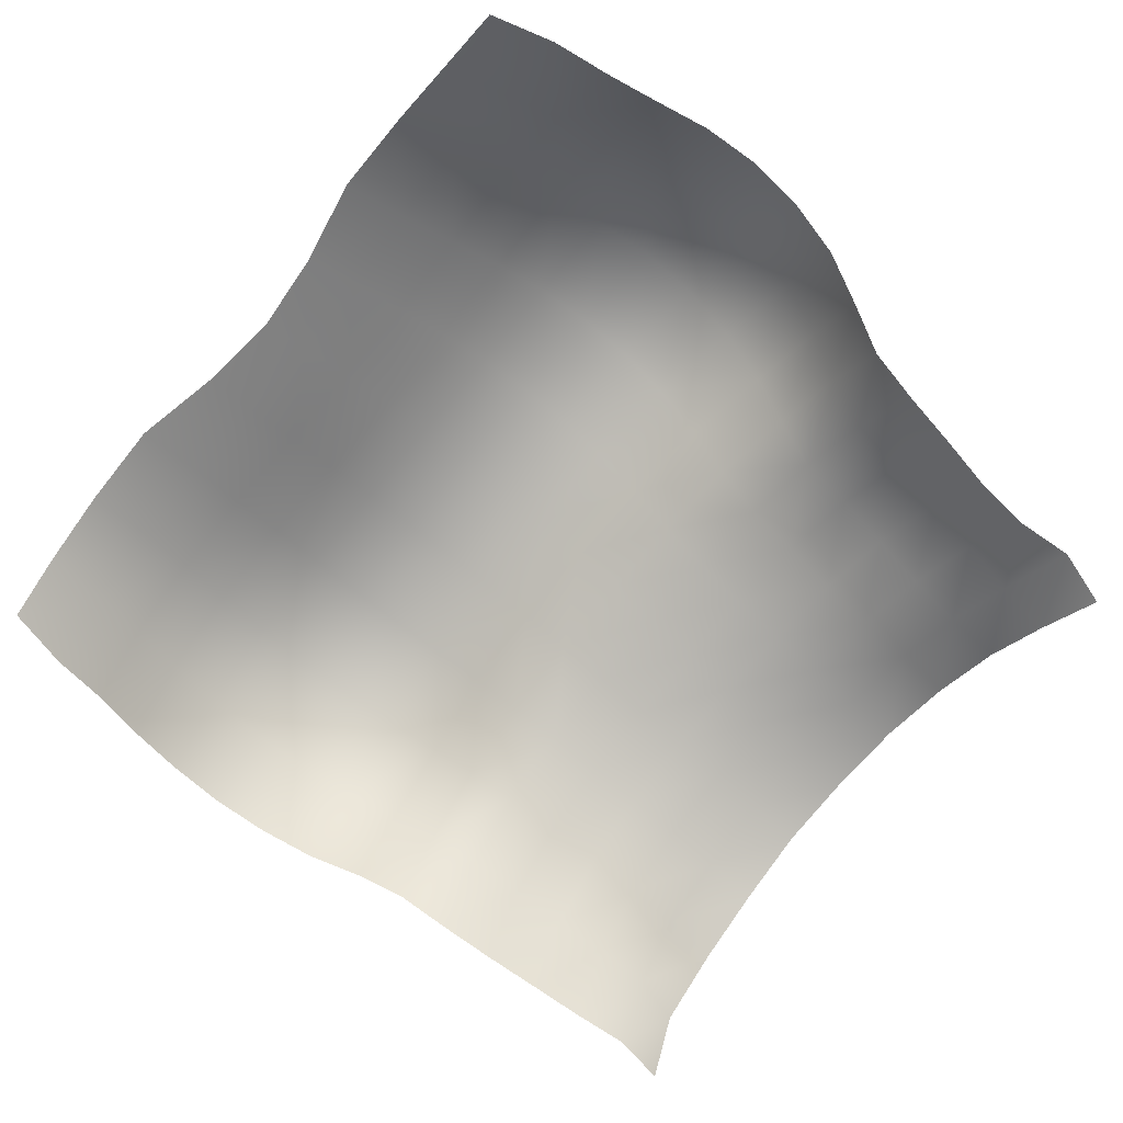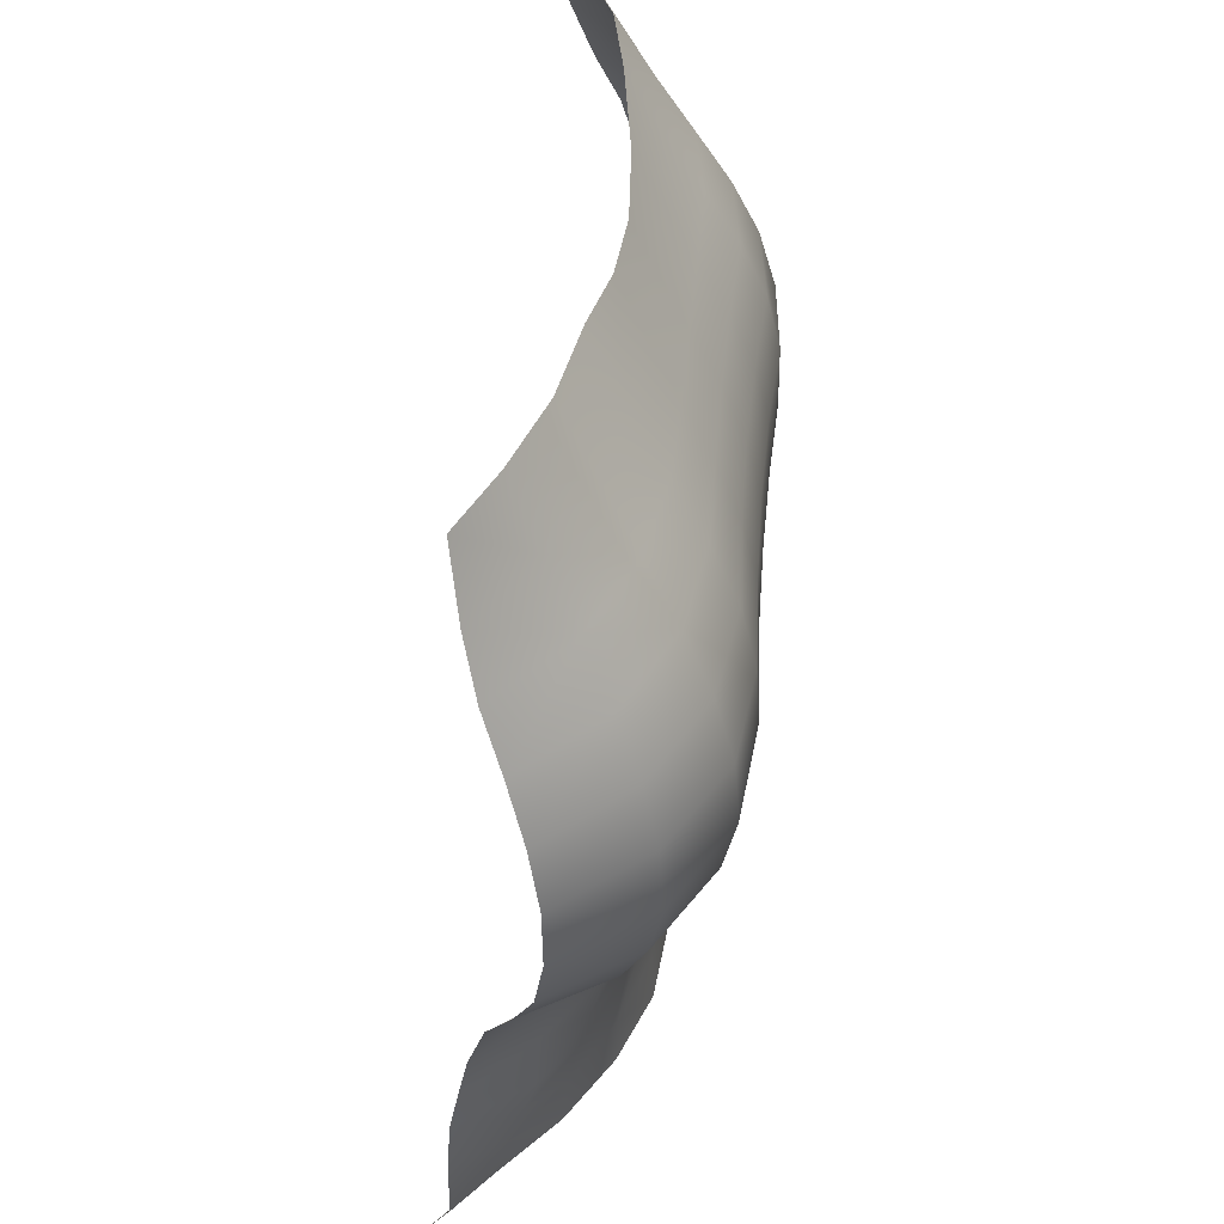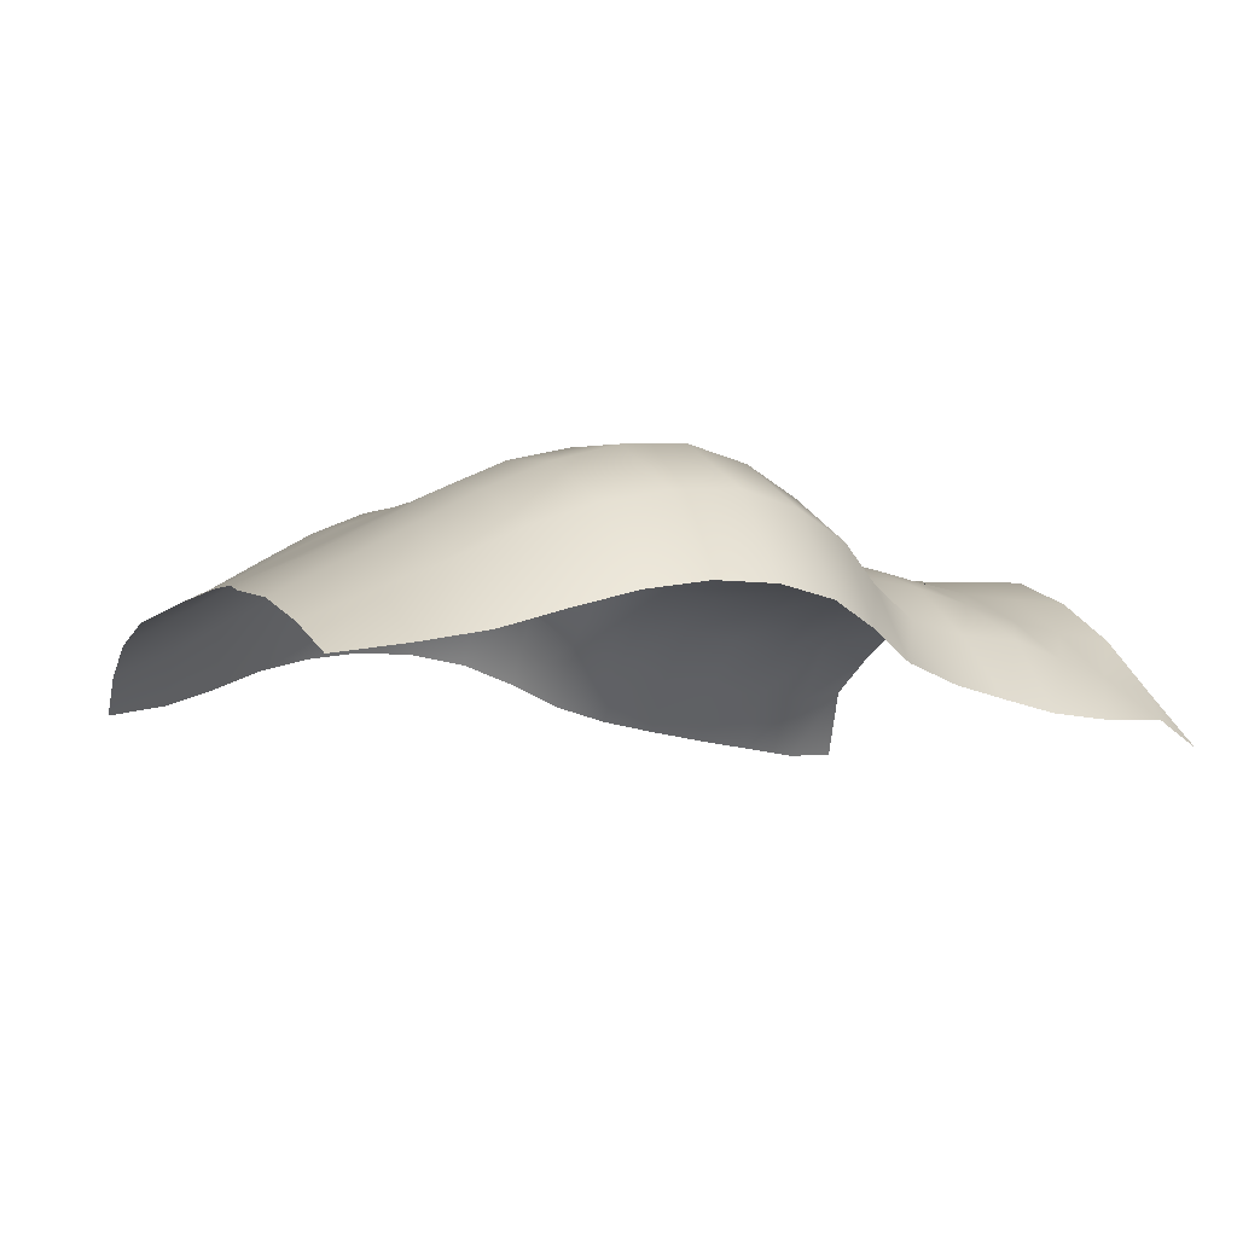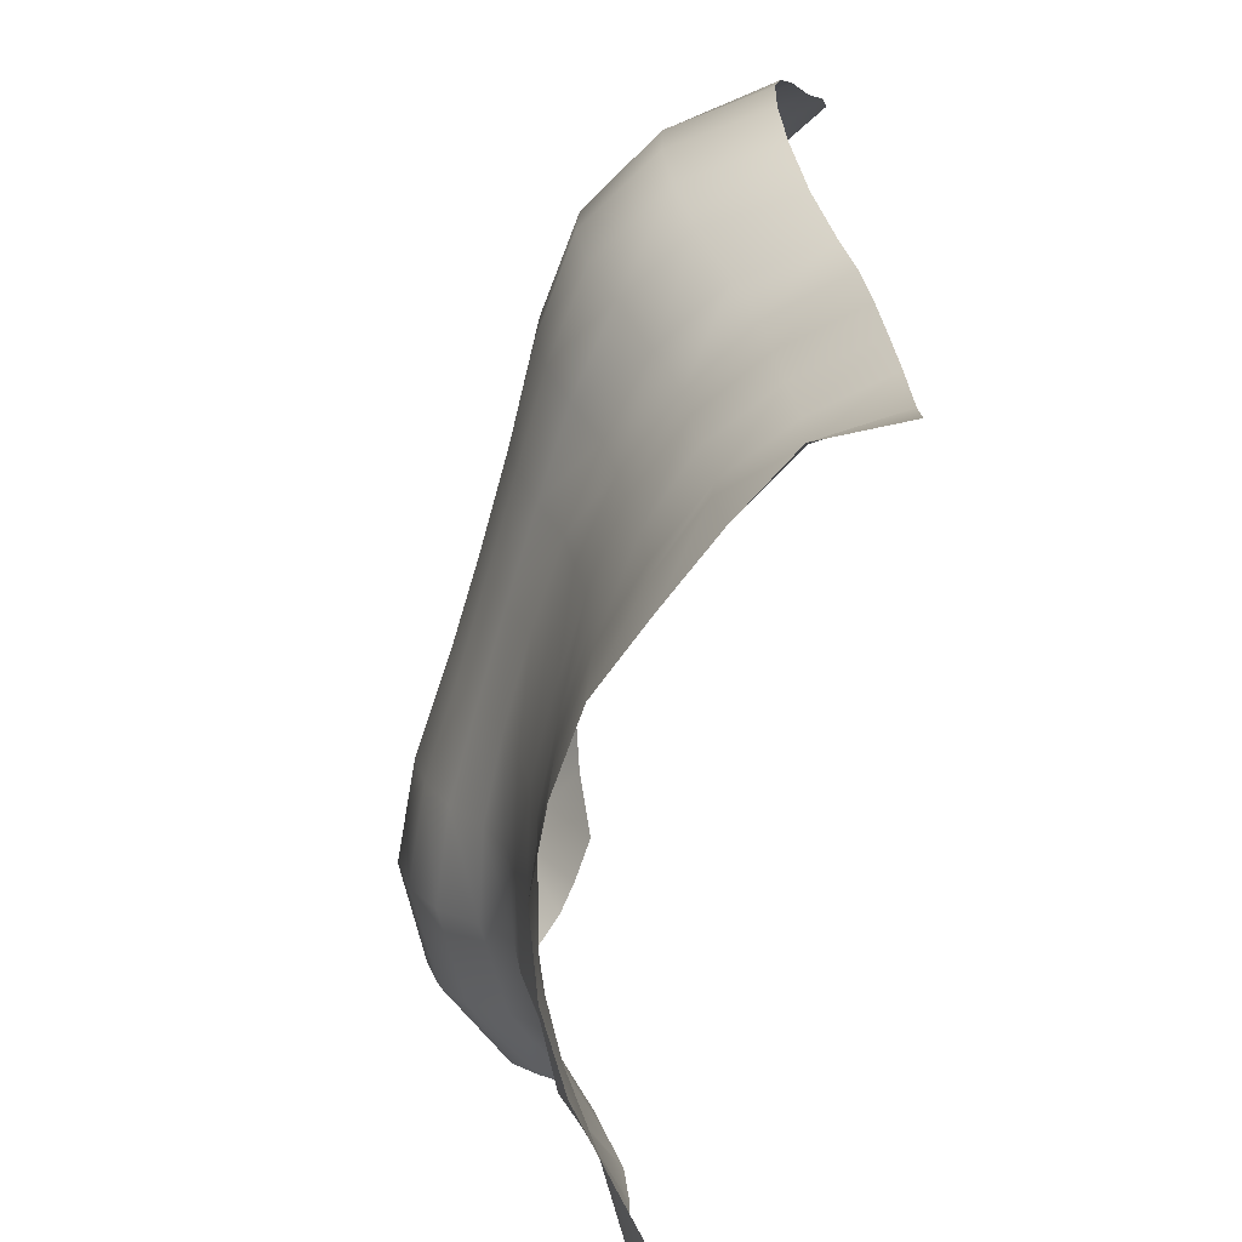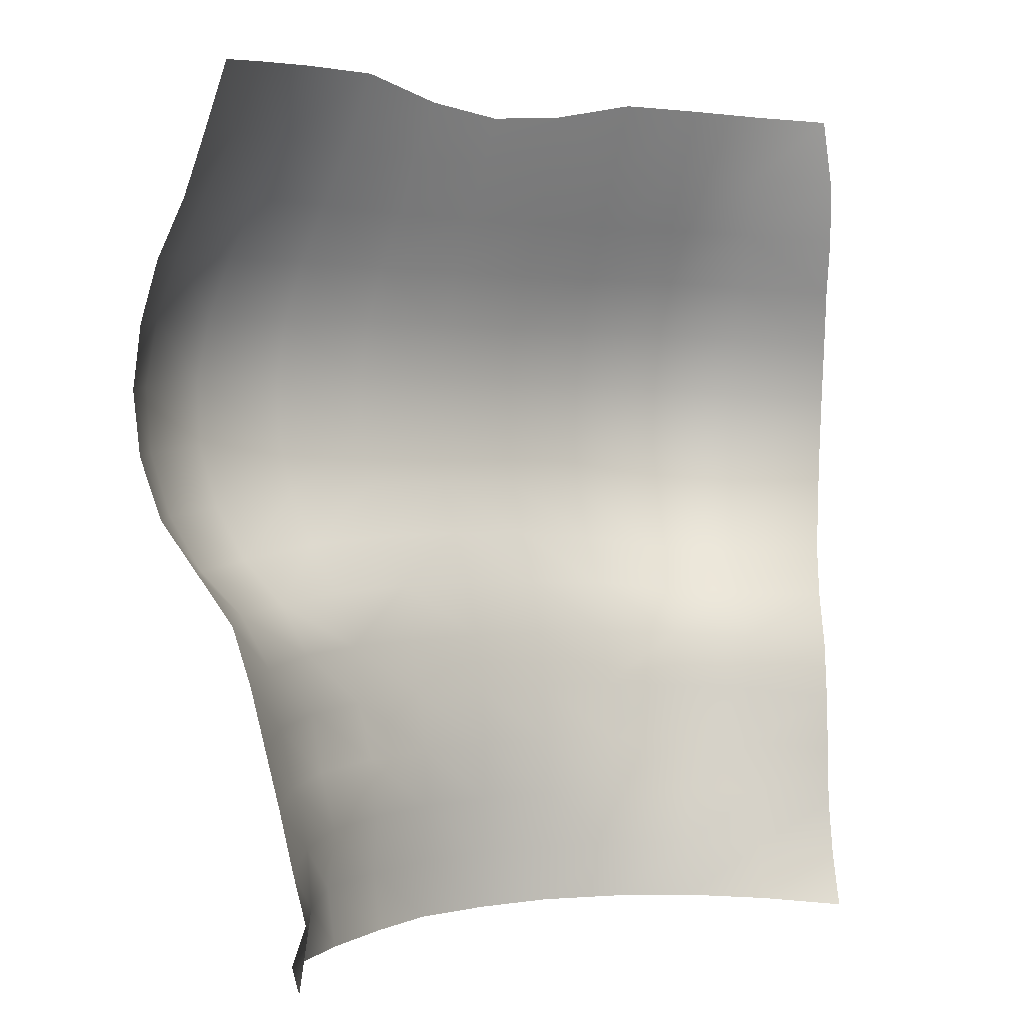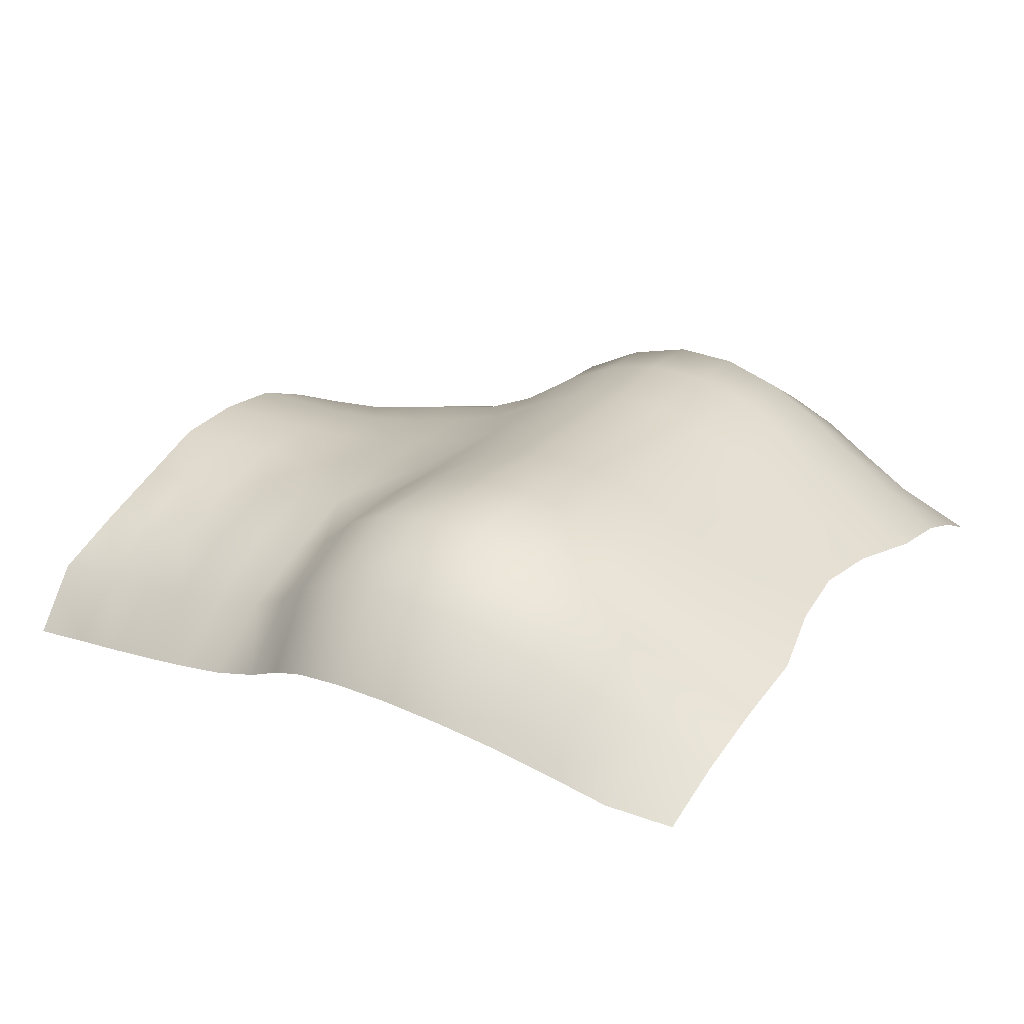
<metadata>
{"format":"obj","ext":"obj","renderer":"f3d","projection":"perspective","resolution":1024,"background":"white","views":[{"elev":-77.9,"azim":-131.0,"up":"+Z"},{"elev":43.5,"azim":-85.2,"up":"+Y"},{"elev":-5.4,"azim":-115.1,"up":"+Z"},{"elev":-70.2,"azim":74.1,"up":"+Y"},{"elev":0.1,"azim":139.9,"up":"+Y"},{"elev":24.2,"azim":119.4,"up":"+Z"}]}
</metadata>
<code>
o T_Shirt_female
v 7.892 2.182 11.47
v 10.27 3.573 10.18
v 7.986 3.846 11.43
v 10.17 5.206 9.842
v 7.905 5.437 10.99
v 9.948 6.738 9.279
v 7.713 6.931 10.32
v 9.639 8.169 8.558
v 7.498 8.373 9.497
v 6.14 -10.44 7.987
v 4.154 -10.35 8.756
v 6.165 -8.991 8.233
v 4.182 -8.885 8.93
v 6.075 -7.526 8.076
v 4.141 -7.411 8.847
v 6.254 -6.1 8.398
v 4.233 -5.95 9.012
v 6.368 -4.636 8.616
v 4.343 -4.515 9.355
v 6.436 -3.146 8.74
v 4.404 -3.044 9.536
v 6.777 -1.863 9.434
v 4.573 -1.634 9.918
v 4.865 -0.3933 10.7
v 7.23 -0.7713 10.4
v 5.11 0.9529 11.34
v 7.624 0.615 11.09
v 5.292 2.453 11.66
v 5.371 4.023 11.64
v 5.337 5.549 11.29
v 5.244 7.008 10.65
v 5.132 8.427 9.838
v 2.153 -10.32 9.481
v 2.127 -8.839 9.433
v 2.117 -7.36 9.378
v 2.138 -5.884 9.392
v 2.182 -4.415 9.554
v 2.224 -2.964 9.832
v 2.296 -1.513 10.11
v 2.43 -0.1913 10.76
v 2.569 1.175 11.31
v 2.676 2.634 11.57
v 0.4439 11 8.545
v 2.673 9.814 9.088
v 2.617 11.18 8.423
v 5.004 9.912 8.965
v 4.947 11.62 8.076
v 7.18 11.5 7.676
v 7.285 9.874 8.618
v 9.086 11.28 6.969
v 9.312 9.649 7.729
v 11.04 9.319 6.356
v 10.65 11.01 6.029
v 2.731 4.126 11.5
v 2.743 5.59 11.14
v 2.728 7.006 10.55
v 2.705 8.398 9.838
v 0.02652 -10.3 9.623
v 0.02285 -8.817 9.58
v 0.01834 -7.334 9.515
v 0.01581 -5.85 9.506
v 0.01327 -4.371 9.603
v 0.005033 -2.909 9.85
v -0.0103 -1.475 10.21
v -0.001482 -0.1238 10.8
v 0.01424 1.259 11.32
v 0.05077 2.717 11.54
v 0.09433 4.195 11.45
v 0.147 5.642 11.09
v 0.2115 7.039 10.51
v 0.2879 8.425 9.824
v 9.119 -10.86 5.284
v 8.926 -9.442 5.207
v 9.199 -8.006 5.421
v 9.429 -6.553 5.634
v 9.675 -5.104 5.877
v 9.898 -3.653 6.148
v 10.13 -2.239 6.559
v 10.67 -1.014 7.224
v 11.32 0.2647 7.807
v 11.72 1.775 8.094
v 11.9 3.35 8.114
v 11.84 4.91 7.875
v 11.63 6.397 7.471
v 11.27 7.821 6.886
v 8.055 -10.59 7.099
v 7.66 -9.176 6.849
v 7.75 -7.725 6.901
v 7.977 -6.29 7.198
v 8.147 -4.828 7.436
v 8.31 -3.371 7.699
v 8.685 -2.097 8.327
v 9.287 -1.006 9.221
v 9.796 0.3638 9.852
v 10.13 1.932 10.19
v 0.3687 9.776 9.132
v -7.82 2.46 11.43
v -10.07 3.975 9.99
v -10.08 2.303 10.11
v -7.813 4.129 11.31
v -9.88 5.593 9.652
v -7.627 5.705 10.86
v -9.542 7.098 9.108
v -7.315 7.198 10.19
v -9.092 8.547 8.423
v -5.887 -10.33 7.582
v -4.083 -10.3 8.677
v -5.913 -8.858 7.716
v -4.08 -8.816 8.718
v -6.032 -7.4 7.975
v -4.112 -7.337 8.794
v -6.195 -5.951 8.296
v -4.202 -5.869 9.02
v -6.352 -4.496 8.614
v -4.299 -4.412 9.289
v -6.44 -3.007 8.781
v -4.608 -1.552 10.03
v -6.825 -1.757 9.516
v -4.883 -0.2838 10.79
v -7.266 -0.606 10.45
v -5.093 1.118 11.4
v -7.614 0.8418 11.1
v -5.207 2.626 11.7
v -5.192 4.198 11.61
v -5.058 5.724 11.23
v -4.838 7.147 10.56
v -6.925 8.624 9.397
v -2.092 -10.29 9.428
v -2.075 -7.328 9.326
v -2.101 -5.844 9.357
v -2.152 -4.376 9.554
v -2.211 -2.92 9.837
v -4.389 -2.939 9.512
v -2.309 -1.487 10.19
v -2.442 -0.1425 10.81
v -2.536 1.255 11.32
v -2.573 2.719 11.57
v -1.696 11.23 8.416
v -1.926 9.875 9.072
v -4.251 10.05 8.964
v -3.974 11.74 8.069
v -6.238 11.78 7.697
v -6.532 10.13 8.568
v -8.216 11.72 7.01
v -8.62 10.07 7.731
v -10.52 9.935 6.472
v -9.946 11.67 6.218
v -2.544 4.215 11.49
v -2.451 5.67 11.11
v -2.309 7.079 10.52
v -4.552 8.559 9.767
v -2.075 -8.81 9.377
v -2.131 8.464 9.813
v -9.001 -10.58 4.768
v -9.415 -9.26 5.389
v -9.233 -7.767 5.381
v -9.316 -6.288 5.488
v -9.554 -4.83 5.744
v -9.765 -3.362 6.025
v -10.03 -1.942 6.471
v -10.65 -0.6939 7.127
v -11.25 0.655 7.658
v -11.58 2.19 7.905
v -11.51 5.384 7.643
v -11.15 6.868 7.227
v -10.82 8.353 6.768
v -7.436 -10.41 6.204
v -7.588 -8.985 6.521
v -7.795 -7.558 6.899
v -8.052 -6.128 7.28
v -8.069 -4.61 7.334
v -8.244 -3.144 7.619
v -8.713 -1.878 8.328
v -9.32 -0.7413 9.188
v -9.787 0.6856 9.791
v -11.67 3.812 7.897
f 145 105 127 143
f 5 4 6 7
f 49 46 32 9
f 132 63 64 134
f 121 123 97 122
f 13 12 14 15
f 27 94 95 1
f 11 10 12 13
f 22 92 93 25
f 116 133 117 118
f 35 15 17 36
f 68 67 42 54
f 61 36 37 62
f 60 35 36 61
f 29 3 5 30
f 14 88 89 16
f 43 96 44 45
f 19 18 20 21
f 12 87 88 14
f 17 16 18 19
f 108 110 169 168
f 113 130 131 115
f 111 129 130 113
f 42 28 29 54
f 152 59 60 129
f 21 20 22 23
f 34 13 15 35
f 109 152 129 111
f 115 131 132 133
f 106 108 168 167
f 147 146 145 144
f 118 117 119 120
f 4 2 82 83
f 55 30 31 56
f 133 132 134 117
f 68 54 55 69
f 31 7 9 32
f 59 34 35 60
f 140 151 153 139
f 137 148 124 123
f 121 136 137 123
f 65 64 39 40
f 66 65 40 41
f 67 66 41 42
f 71 70 56 57
f 63 38 39 64
f 62 37 38 63
f 69 55 56 70
f 120 122 175 174
f 119 135 136 121
f 99 98 176 163
f 53 50 51 52
f 87 73 74 88
f 88 74 75 89
f 90 76 77 91
f 89 75 76 90
f 92 78 79 93
f 176 98 101 164
f 91 77 78 92
f 95 81 82 2
f 93 79 80 94
f 6 4 83 84
f 85 52 51 8
f 143 142 144 145
f 45 44 46 47
f 26 24 25 27
f 33 11 13 34
f 24 23 22 25
f 139 153 71 96
f 111 113 112 110
f 49 48 47 46
f 50 48 49 51
f 149 150 126 125
f 129 60 61 130
f 150 153 151 126
f 7 6 8 9
f 40 39 23 24
f 8 6 84 85
f 134 64 65 135
f 130 61 62 131
f 3 2 4 5
f 115 133 116 114
f 70 71 153 150
f 110 112 170 169
f 114 116 172 171
f 118 120 174 173
f 10 86 87 12
f 67 68 148 137
f 28 1 3 29
f 122 97 99 175
f 98 99 97 100
f 100 97 123 124
f 102 100 124 125
f 104 102 125 126
f 117 134 135 119
f 20 91 92 22
f 41 40 24 26
f 56 31 32 57
f 142 143 140 141
f 143 127 151 140
f 96 43 138 139
f 15 14 16 17
f 39 38 21 23
f 138 141 140 139
f 128 152 109 107
f 173 174 161 160
f 170 171 158 157
f 58 33 34 59
f 42 41 26 28
f 46 44 57 32
f 148 149 125 124
f 136 66 67 137
f 104 127 105 103
f 16 89 90 18
f 102 104 103 101
f 100 102 101 98
f 1 95 2 3
f 131 62 63 132
f 135 65 66 136
f 128 58 59 152
f 107 109 108 106
f 36 17 19 37
f 37 19 21 38
f 167 168 155 154
f 168 169 156 155
f 171 172 159 158
f 86 72 73 87
f 169 170 157 156
f 172 173 160 159
f 174 175 162 161
f 175 99 163 162
f 146 166 105 145
f 165 103 105 166
f 164 101 103 165
f 51 49 9 8
f 116 118 173 172
f 113 115 114 112
f 112 114 171 170
f 18 90 91 20
f 25 93 94 27
f 69 70 150 149
f 68 69 149 148
f 120 119 121 122
f 57 44 96 71
f 109 111 110 108
f 30 5 7 31
f 54 29 30 55
f 127 104 126 151
f 28 26 27 1
f 94 80 81 95

</code>
